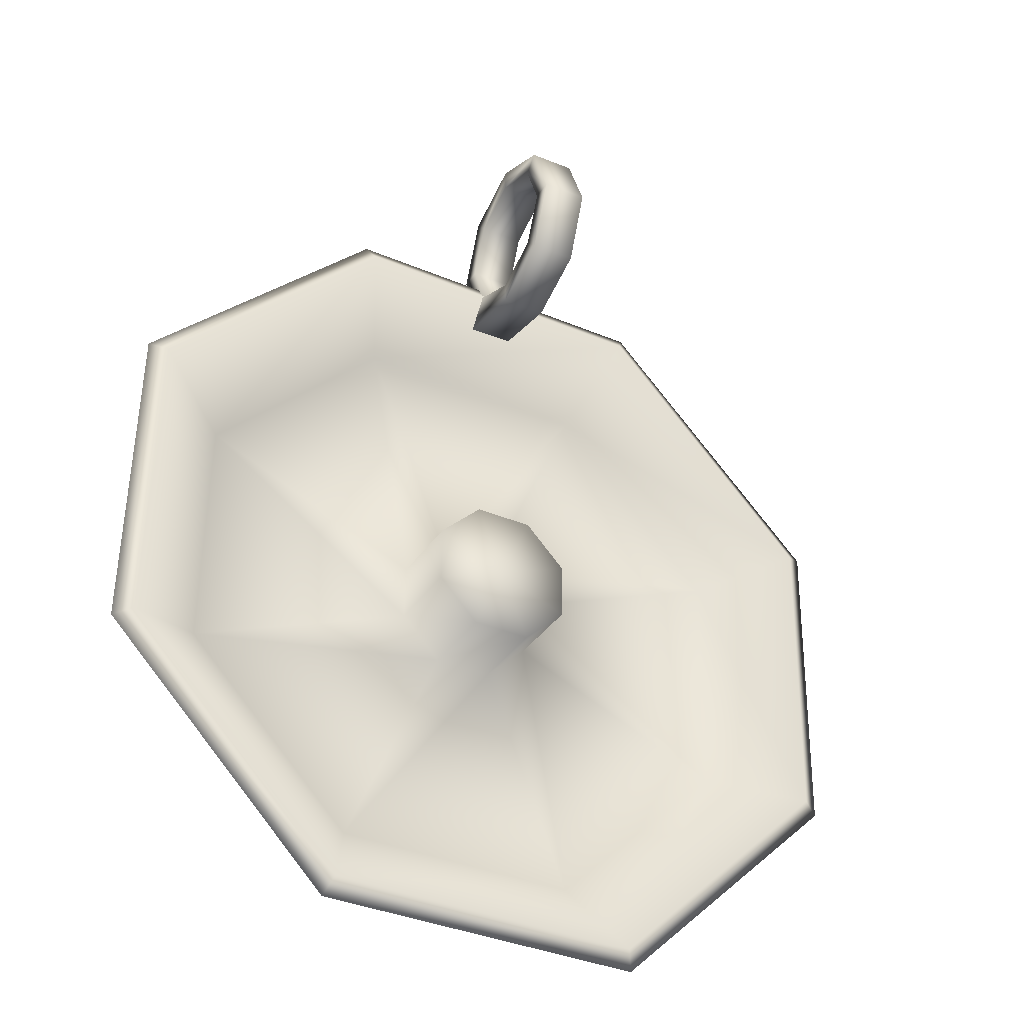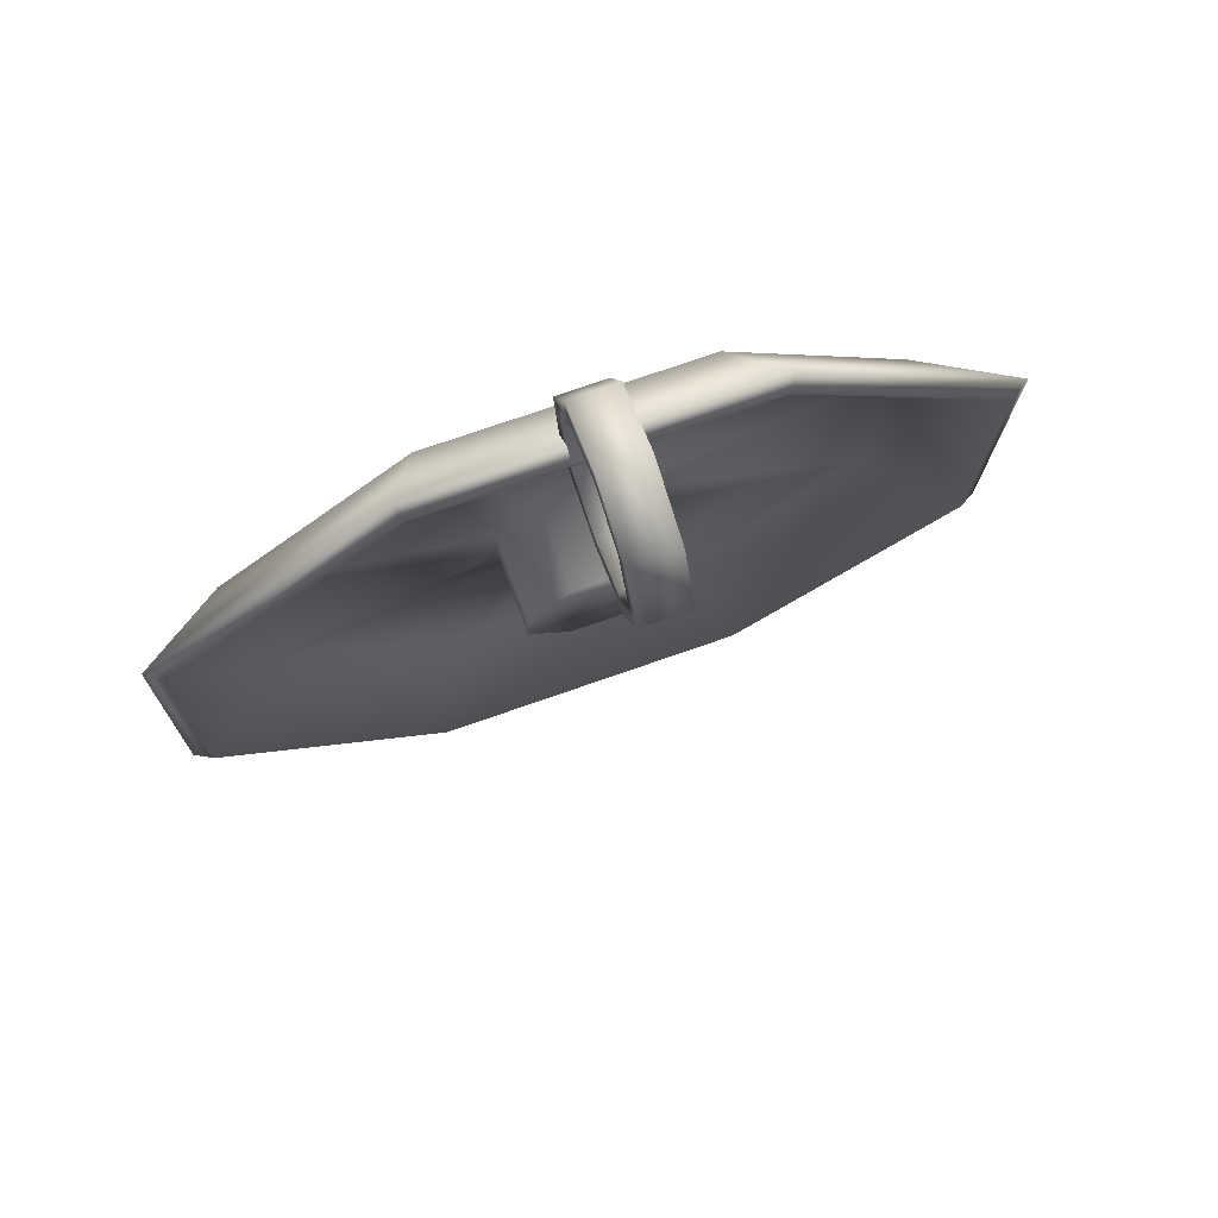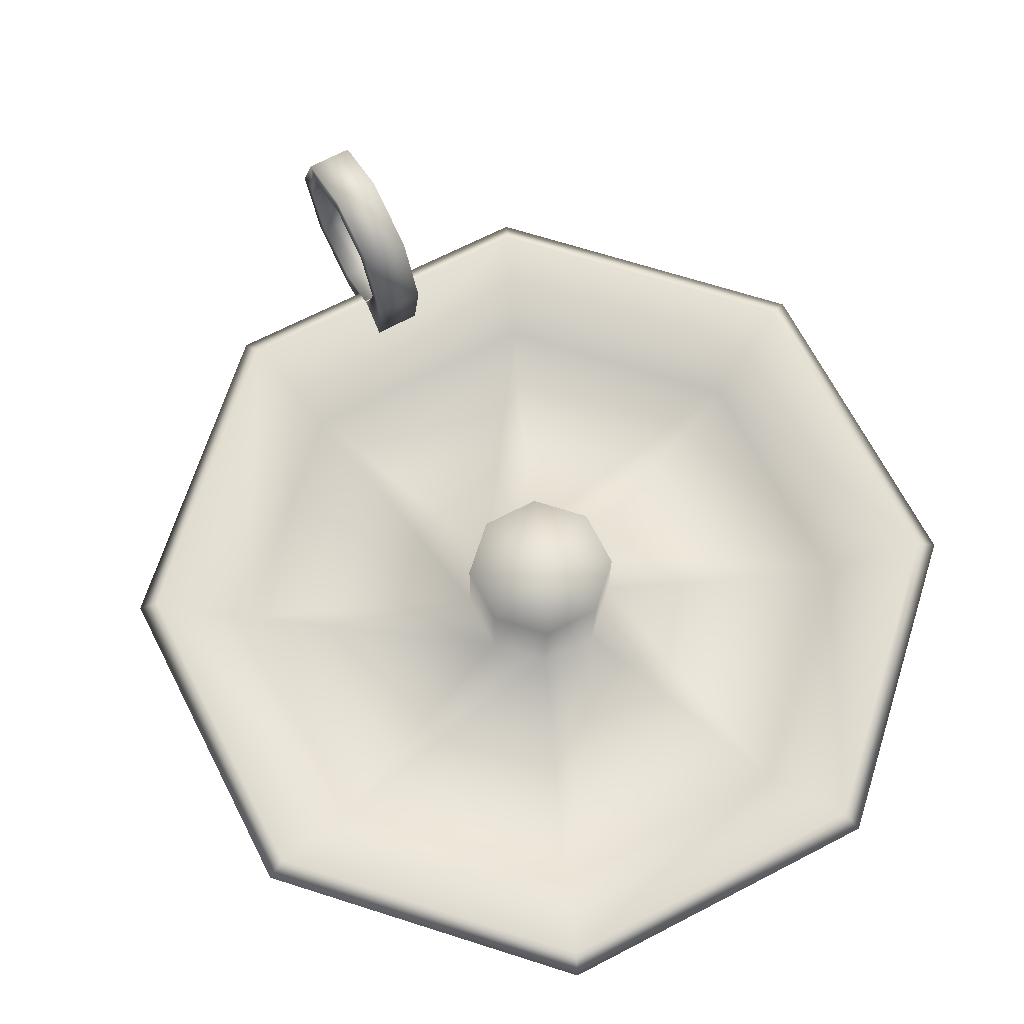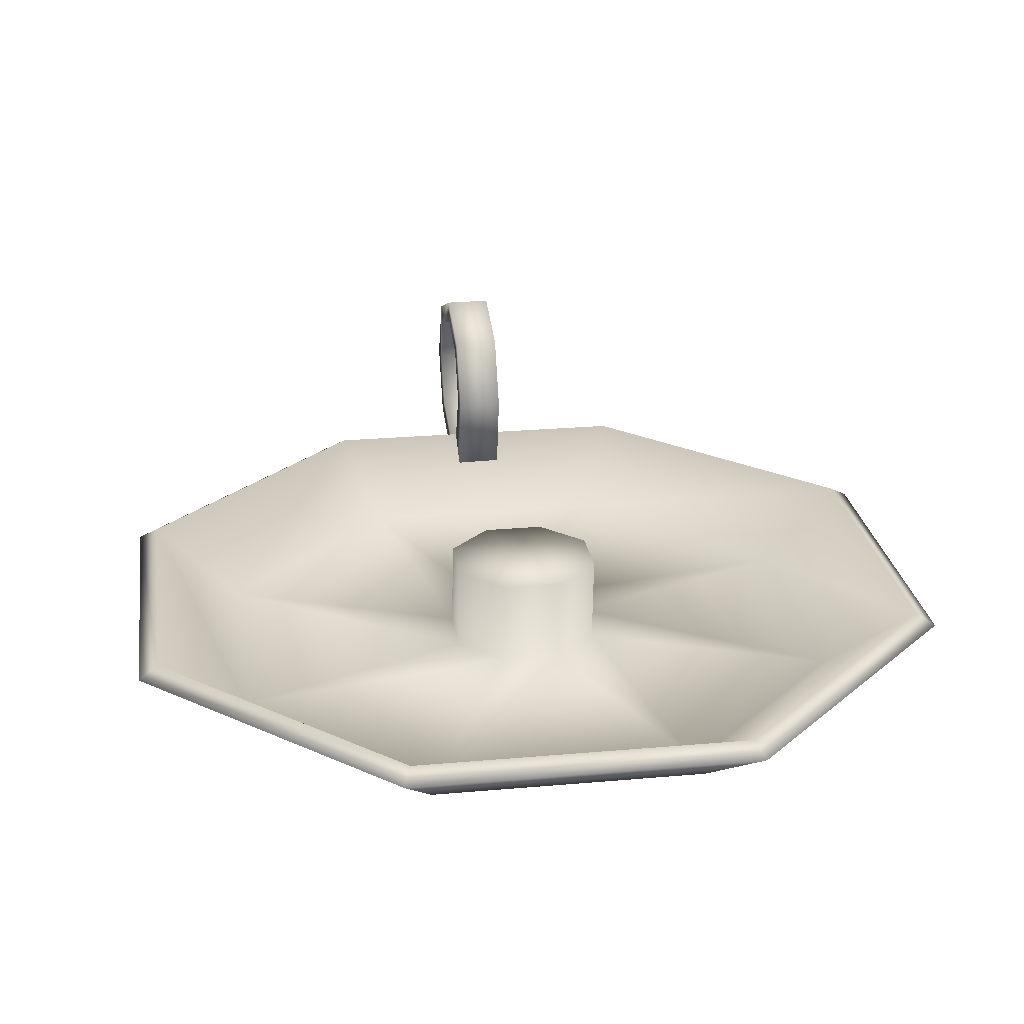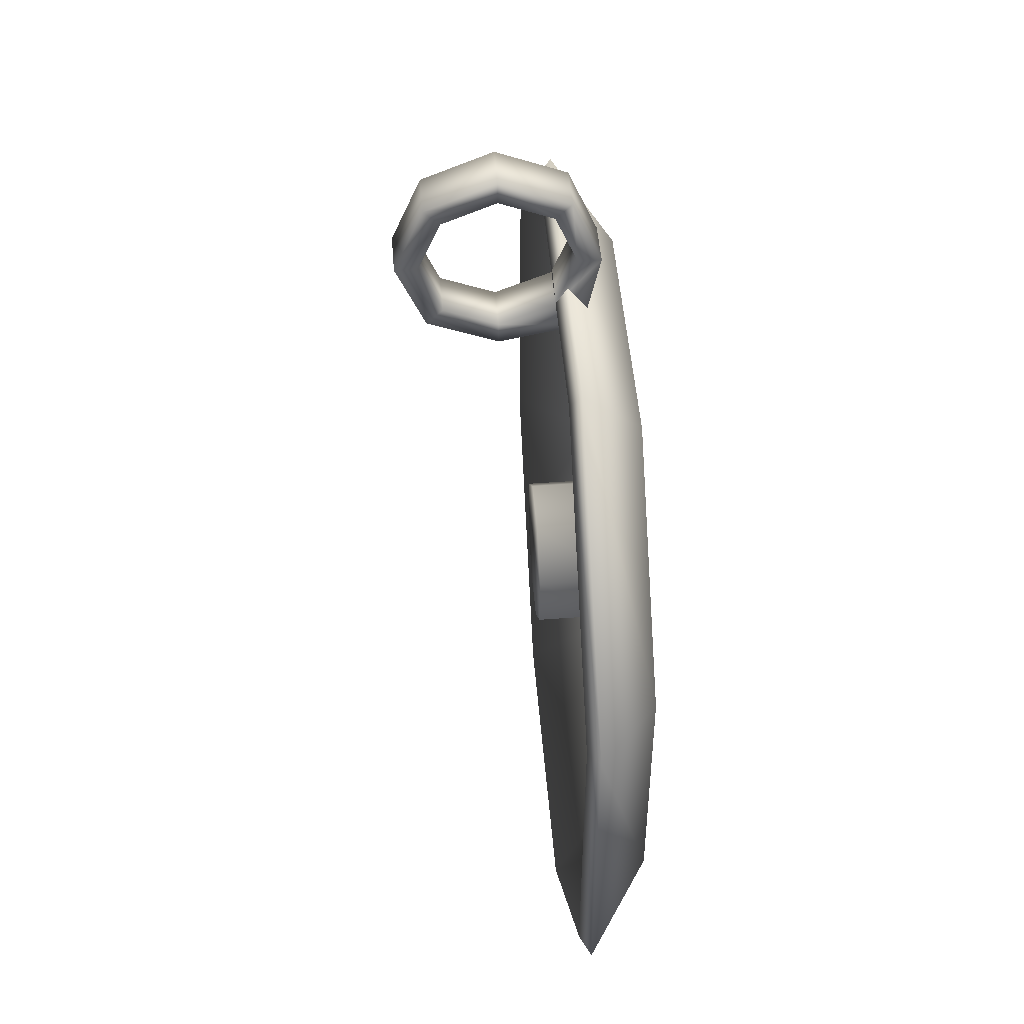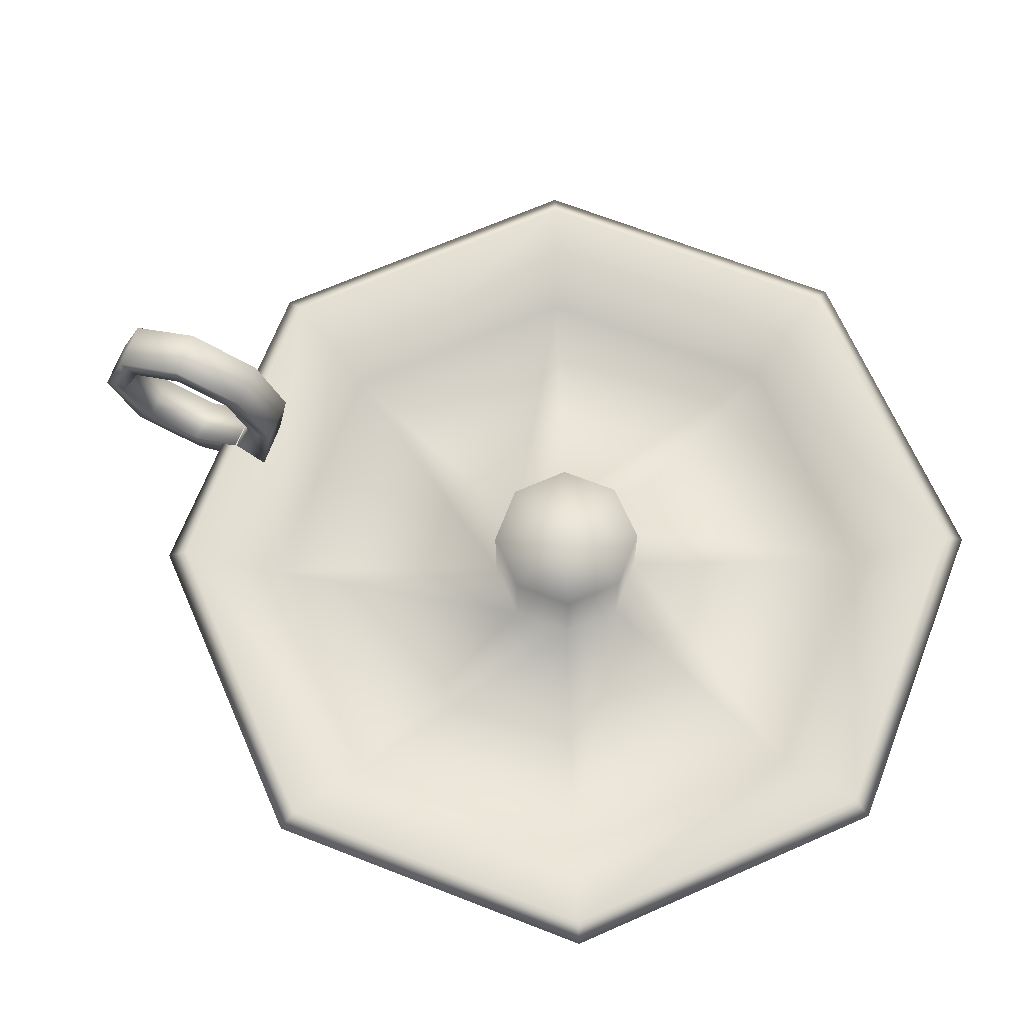
<metadata>
{"format":"obj","ext":"obj","renderer":"f3d","projection":"perspective","resolution":1024,"background":"white","views":[{"elev":-35.2,"azim":151.6,"up":"+Z"},{"elev":75.5,"azim":160.6,"up":"+Z"},{"elev":68.1,"azim":151.7,"up":"+Y"},{"elev":24.5,"azim":170.7,"up":"+Y"},{"elev":47.4,"azim":-94.4,"up":"+Z"},{"elev":68.2,"azim":110.3,"up":"+Y"}]}
</metadata>
<code>
o Circle.003_Circle.004
v -0.4147 1.737 4.805
v -0.4147 2.71 5.208
v -0.4147 3.113 6.181
v -0.4147 2.71 7.153
v -0.4147 1.737 7.556
v -0.4147 0.7641 7.153
v -0.4147 0.3612 6.181
v -0.4147 0.5937 5.029
v -0.4147 1.737 5.123
v -0.4147 2.485 5.433
v -0.4147 2.795 6.181
v -0.4147 2.485 6.928
v -0.4147 1.737 7.238
v -0.4147 0.9889 6.928
v -0.4147 0.6791 6.181
v -0.4147 0.9714 5.433
v 0.2365 2.71 5.208
v 0.2365 1.737 4.805
v 0.2365 3.113 6.181
v 0.2365 2.71 7.153
v 0.2365 1.737 7.556
v 0.2365 0.7641 7.153
v 0.2365 0.3612 6.181
v 0.2365 0.5937 5.029
v 0.2365 2.485 5.433
v 0.2365 1.737 5.123
v 0.2365 2.795 6.181
v 0.2365 2.485 6.928
v 0.2365 1.737 7.238
v 0.2365 0.9889 6.928
v 0.2365 0.6791 6.181
v 0.2365 0.9714 5.433
v 1.838 0 -4.233
v -1.694 0 -4.293
v -4.233 0 -1.838
v -4.293 0 1.694
v -1.838 0 4.233
v 1.694 0 4.293
v 4.233 0 1.838
v 4.293 0 -1.694
v 0.4372 0 -1.007
v -0.403 0 -1.021
v -1.007 0 -0.4372
v -1.021 0 0.403
v -0.4372 0 1.007
v 0.403 0 1.021
v 1.007 0 0.4372
v 1.021 0 -0.403
v 0.415 1.182 -0.9954
v -0.4252 1.182 -1.01
v -1.029 1.182 -0.4255
v -1.043 1.182 0.4148
v -0.4593 1.182 1.019
v 0.3809 1.182 1.033
v 0.985 1.182 0.4489
v 0.9992 1.182 -0.3913
v -0.02214 1.182 0.01172
v 5.676 0.8047 2.464
v 2.272 0.8047 5.756
v -2.464 0.8047 5.676
v -5.756 0.8047 2.272
v -5.676 0.8047 -2.464
v -2.272 0.8047 -5.756
v 2.464 0.8047 -5.676
v 2.351 0.965 -5.417
v -2.168 0.965 -5.493
v -5.417 0.965 -2.351
v -5.493 0.965 2.168
v -2.351 0.965 5.417
v 2.168 0.965 5.493
v 5.417 0.965 2.351
v 5.493 0.965 -2.168
v 5.756 0.8047 -2.272
v 4.522 -0.07086 1.963
v 1.825 -0.07086 4.57
v -1.925 -0.07086 4.507
v -4.533 -0.07086 1.81
v -4.469 -0.07086 -1.94
v -1.773 -0.07086 -4.547
v 1.978 -0.07086 -4.484
v 4.585 -0.07086 -1.788
v 0.02633 -0.07086 0.01143
f 5 13 14 6
f 3 11 12 4
f 1 9 10 2
f 8 16 9 1
f 6 14 15 7
f 4 12 13 5
f 2 10 11 3
f 7 15 16 8
f 21 22 30 29
f 19 20 28 27
f 18 17 25 26
f 24 18 26 32
f 22 23 31 30
f 20 21 29 28
f 17 19 27 25
f 23 24 32 31
f 8 1 18 24
f 1 2 17 18
f 9 16 32 26
f 10 9 26 25
f 2 3 19 17
f 11 10 25 27
f 3 4 20 19
f 12 11 27 28
f 4 5 21 20
f 13 12 28 29
f 5 6 22 21
f 14 13 29 30
f 6 7 23 22
f 15 14 30 31
f 7 8 24 23
f 16 15 31 32
f 40 33 41 48
f 38 39 47 46
f 36 37 45 44
f 34 35 43 42
f 39 40 48 47
f 37 38 46 45
f 35 36 44 43
f 33 34 42 41
f 42 43 51 50
f 47 48 56 55
f 45 46 54 53
f 43 44 52 51
f 41 42 50 49
f 48 41 49 56
f 46 47 55 54
f 44 45 53 52
f 56 49 57
f 54 55 57
f 52 53 57
f 50 51 57
f 55 56 57
f 53 54 57
f 51 52 57
f 49 50 57
f 33 40 72 65
f 39 38 70 71
f 37 36 68 69
f 35 34 66 67
f 40 39 71 72
f 38 37 69 70
f 36 35 67 68
f 34 33 65 66
f 65 72 73 64
f 71 70 59 58
f 69 68 61 60
f 67 66 63 62
f 72 71 58 73
f 70 69 60 59
f 68 67 62 61
f 66 65 64 63
f 62 63 79 78
f 60 61 77 76
f 58 59 75 74
f 73 58 74 81
f 63 64 80 79
f 61 62 78 77
f 59 60 76 75
f 64 73 81 80
f 79 80 82
f 77 78 82
f 75 76 82
f 81 74 82
f 78 79 82
f 76 77 82
f 74 75 82
f 80 81 82

</code>
